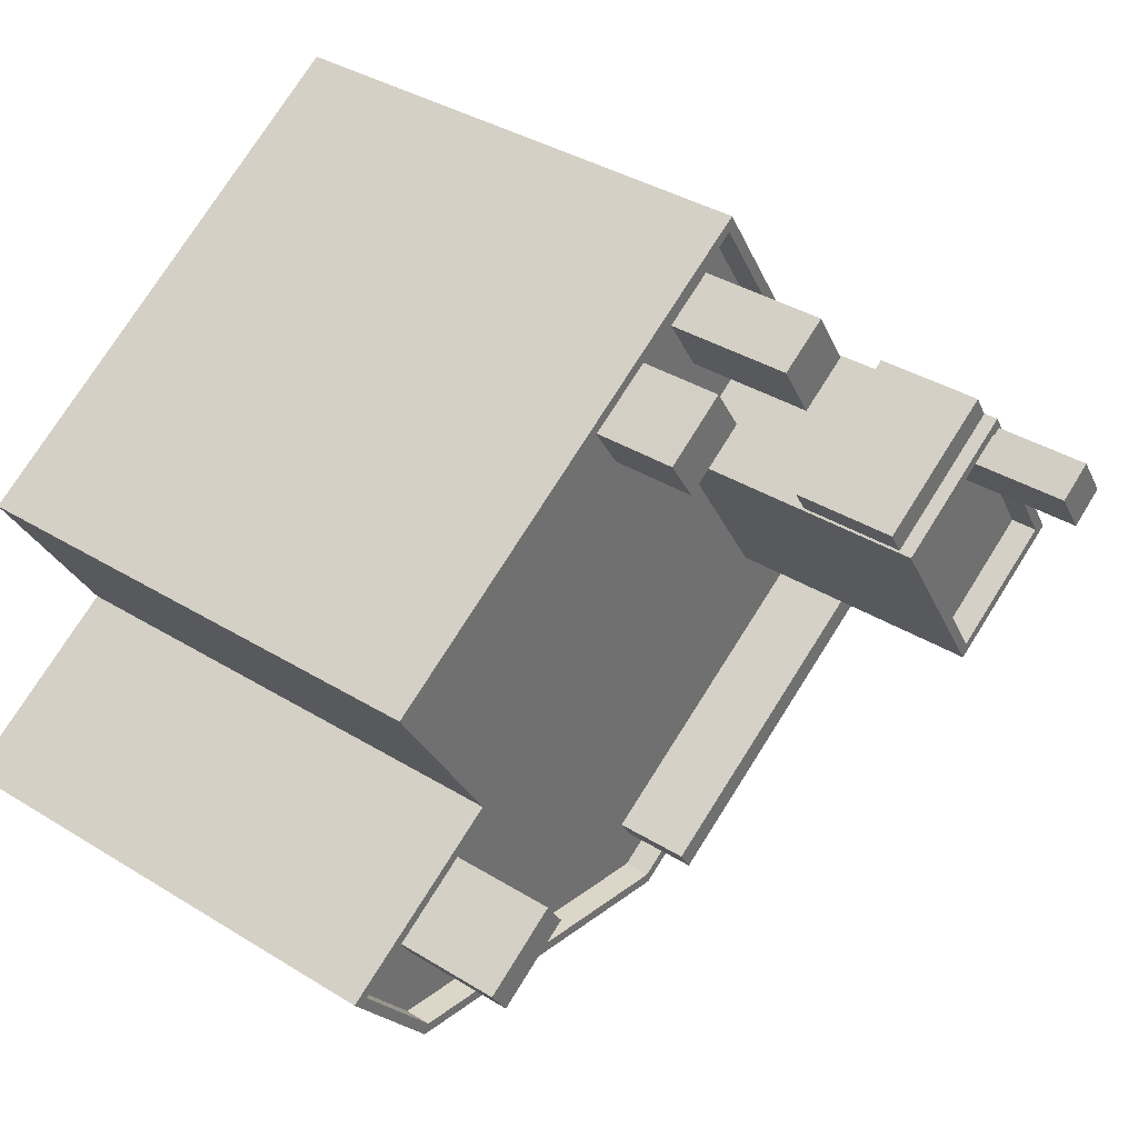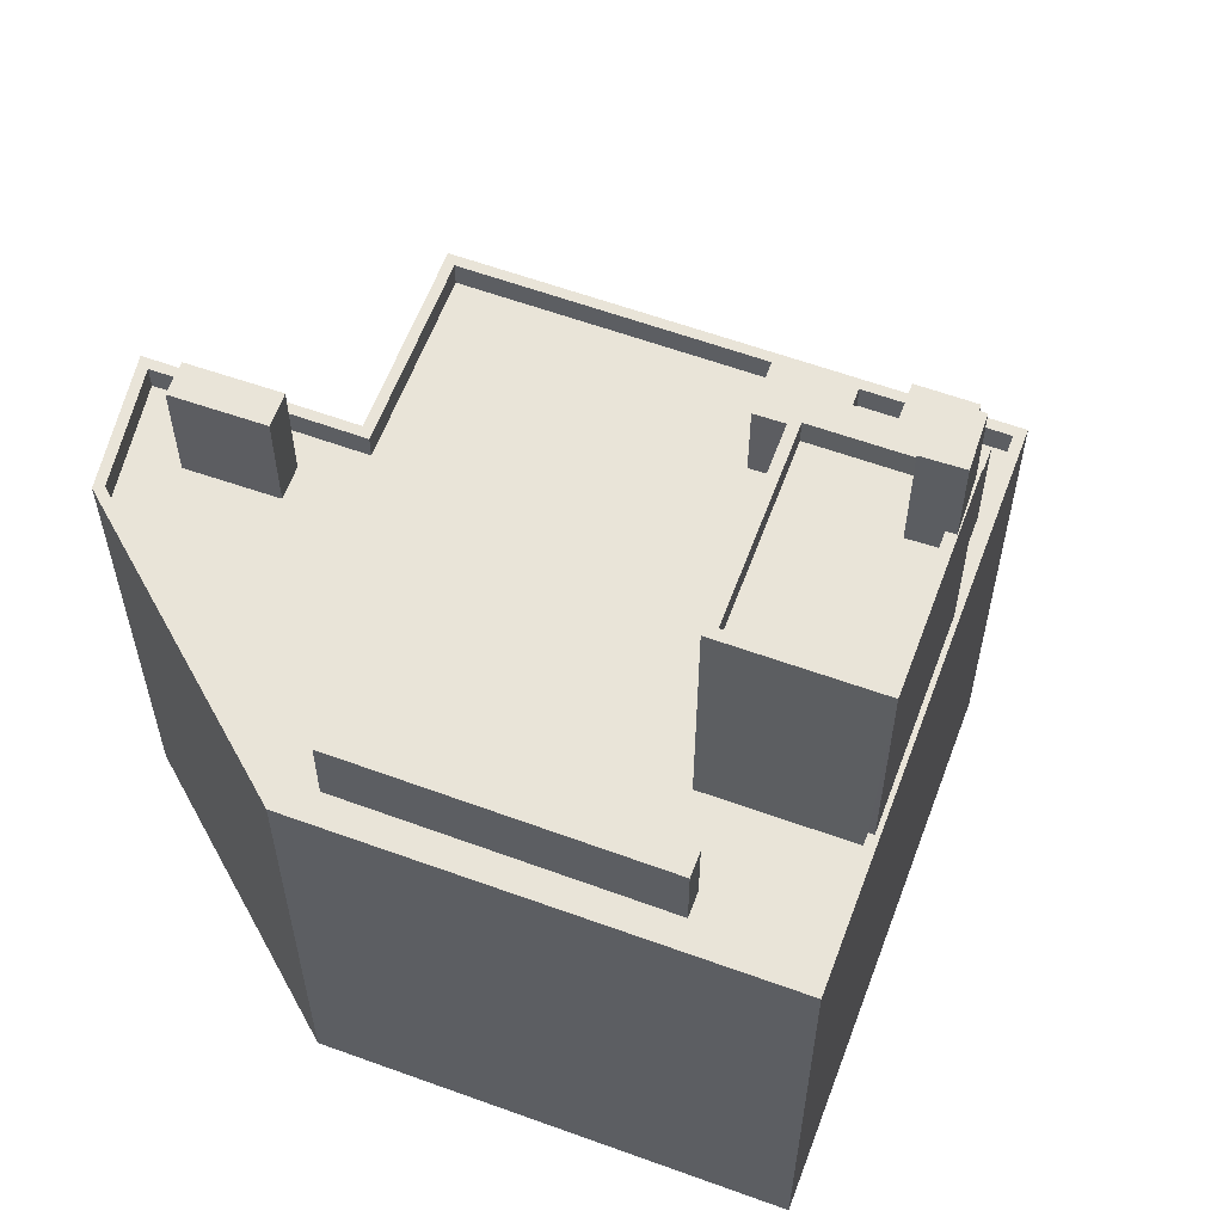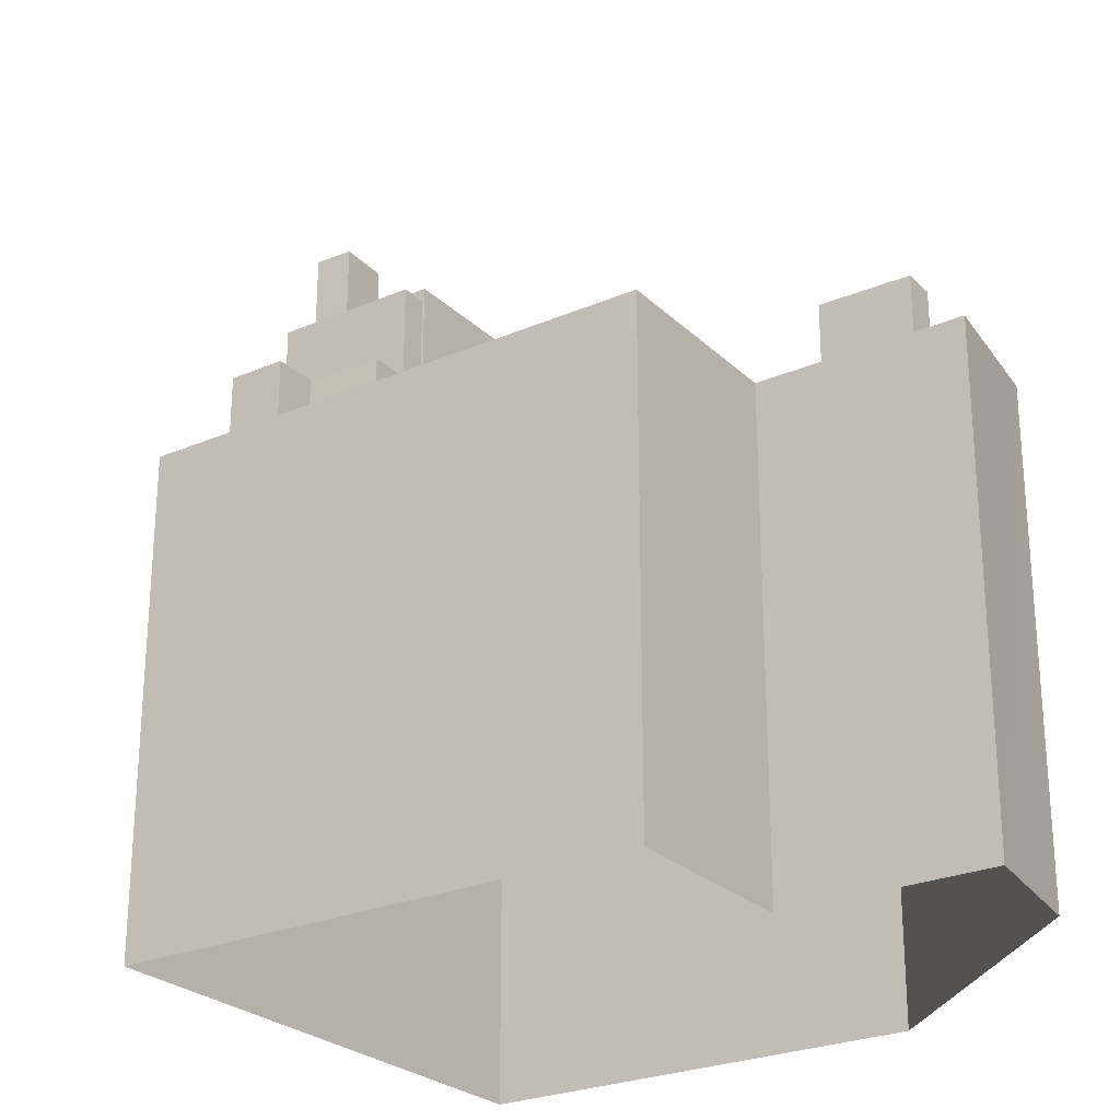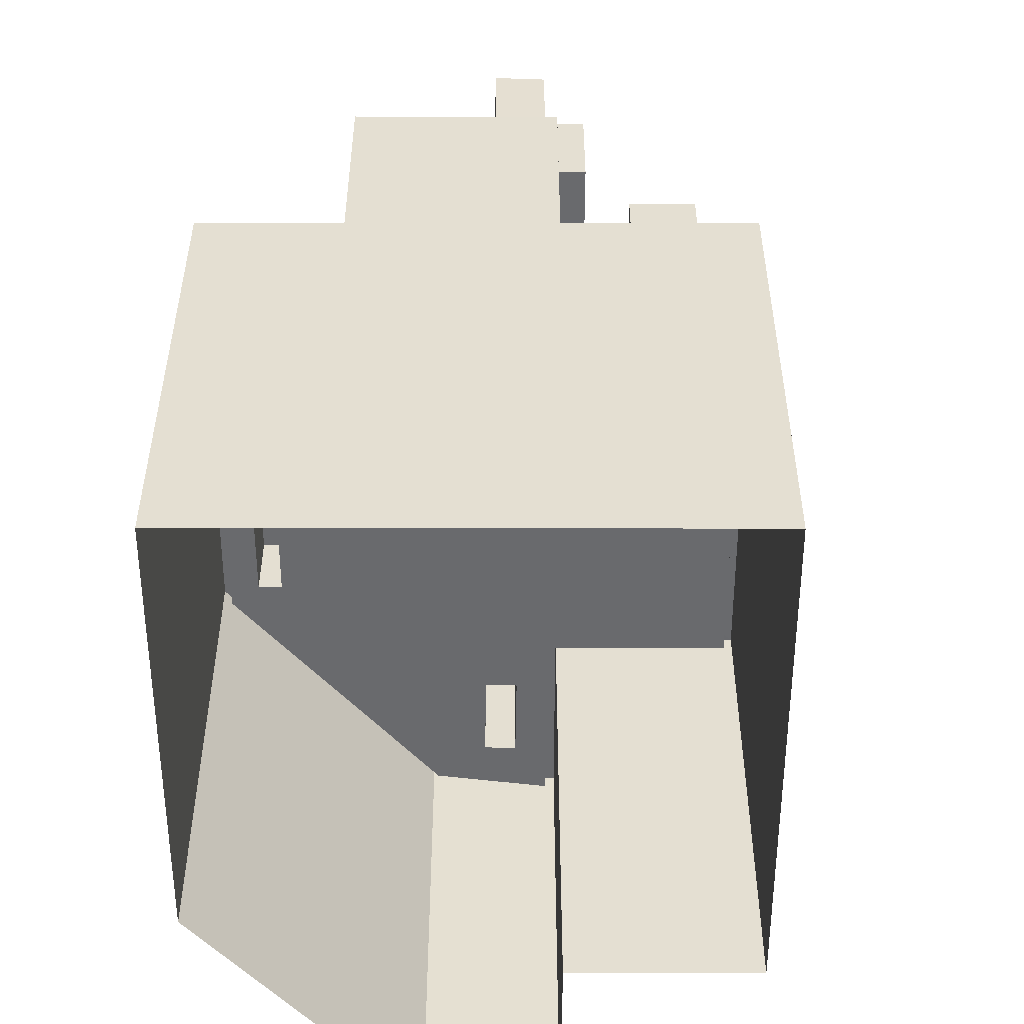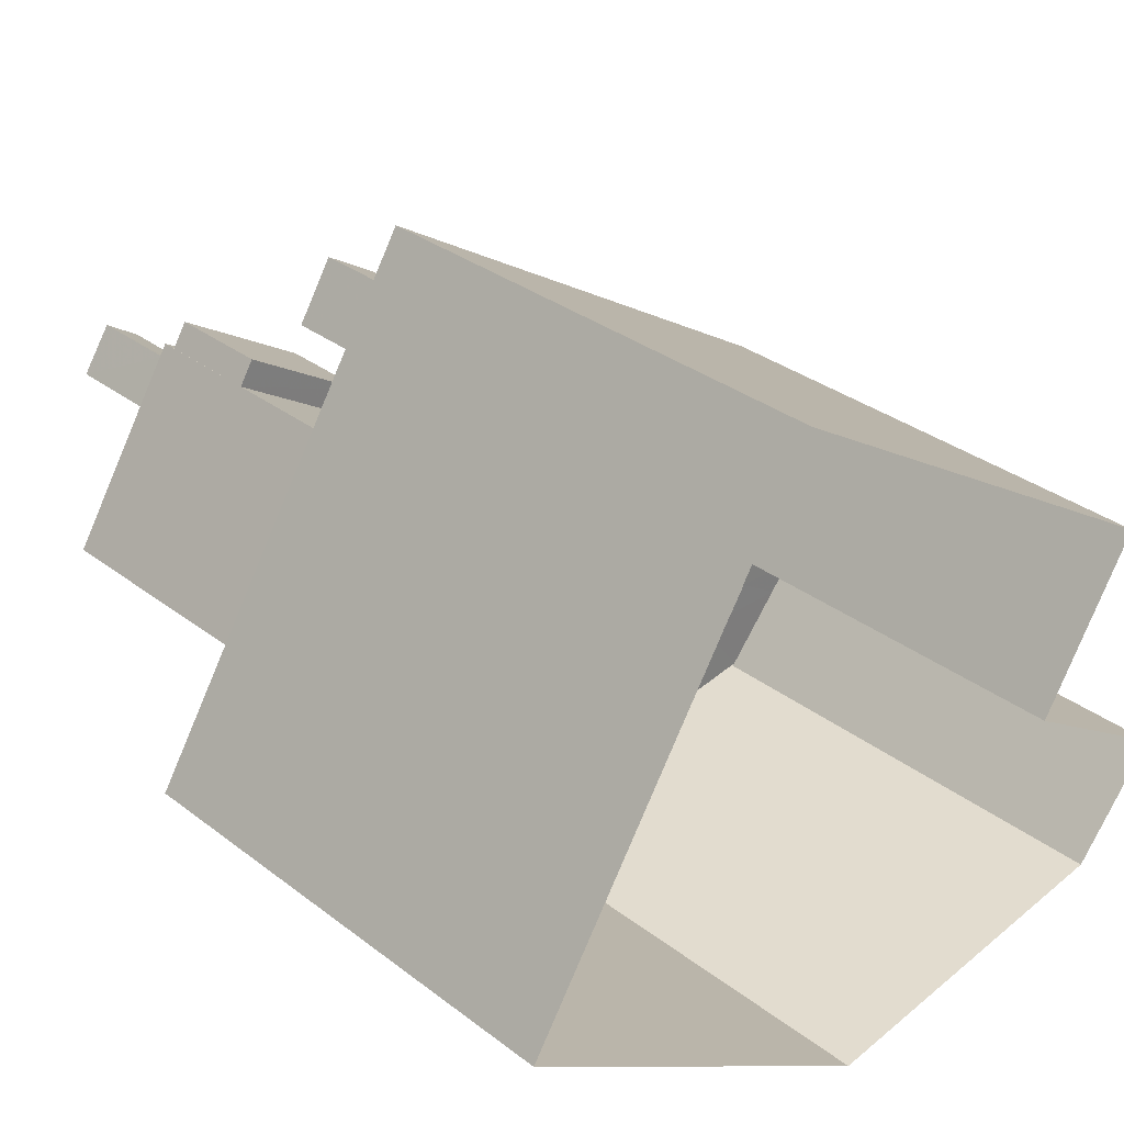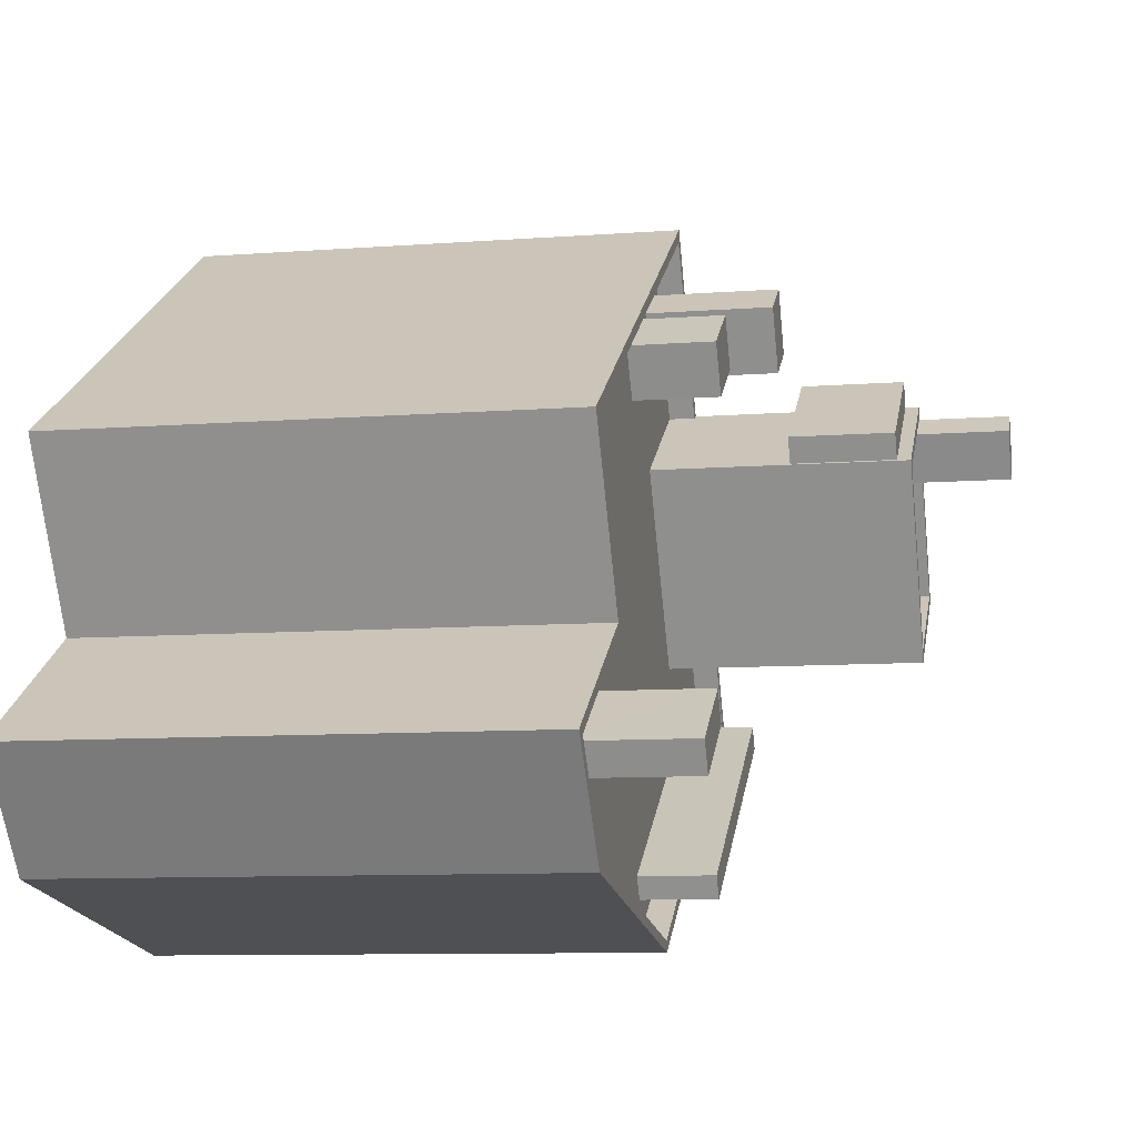
<metadata>
{"format":"obj","ext":"obj","renderer":"f3d","projection":"perspective","resolution":1024,"background":"white","views":[{"elev":36.6,"azim":-51.1,"up":"+Y"},{"elev":60.2,"azim":52.3,"up":"+Z"},{"elev":-25.7,"azim":-113.7,"up":"+Z"},{"elev":-53.1,"azim":121.8,"up":"+Z"},{"elev":32.1,"azim":137.0,"up":"+Y"},{"elev":-9.5,"azim":-78.8,"up":"+Y"}]}
</metadata>
<code>
v -9157 -3.731e+04 30.22
v -9140 -3.73e+04 30.21
v -9153 -3.732e+04 30.22
v -9128 -3.732e+04 30.2
v -9160 -3.732e+04 30.22
v -9157 -3.733e+04 30.22
v -9144 -3.733e+04 30.21
v -9136 -3.731e+04 53.81
v -9141 -3.731e+04 53.82
v -9136 -3.731e+04 53.81
v -9141 -3.731e+04 53.82
v -9136 -3.731e+04 57.81
v -9136 -3.731e+04 57.81
v -9141 -3.731e+04 57.82
v -9141 -3.731e+04 57.82
v -9132 -3.732e+04 57.33
v -9136 -3.731e+04 57.34
v -9136 -3.732e+04 57.34
v -9140 -3.731e+04 57.34
v -9137 -3.731e+04 57.34
v -9136 -3.731e+04 57.34
v -9135 -3.731e+04 57.34
v -9136 -3.731e+04 57.34
v -9135 -3.731e+04 58.34
v -9132 -3.732e+04 58.33
v -9135 -3.731e+04 58.34
v -9131 -3.732e+04 58.33
v -9136 -3.731e+04 58.34
v -9136 -3.731e+04 58.34
v -9136 -3.731e+04 58.34
v -9136 -3.731e+04 58.34
v -9141 -3.731e+04 58.34
v -9136 -3.732e+04 58.34
v -9136 -3.732e+04 58.34
v -9140 -3.731e+04 58.34
v -9136 -3.731e+04 61.83
v -9135 -3.731e+04 61.83
v -9136 -3.731e+04 61.83
v -9137 -3.731e+04 61.83
v -9136 -3.731e+04 48.48
v -9138 -3.731e+04 48.48
v -9140 -3.731e+04 48.49
v -9154 -3.732e+04 48.49
v -9141 -3.731e+04 48.49
v -9137 -3.731e+04 48.48
v -9160 -3.732e+04 48.5
v -9159 -3.732e+04 48.49
v -9157 -3.732e+04 48.49
v -9153 -3.732e+04 48.49
v -9154 -3.732e+04 48.49
v -9140 -3.731e+04 48.48
v -9139 -3.73e+04 48.49
v -9140 -3.73e+04 48.49
v -9143 -3.731e+04 48.49
v -9142 -3.731e+04 48.49
v -9141 -3.731e+04 48.49
v -9145 -3.731e+04 48.49
v -9157 -3.731e+04 48.5
v -9146 -3.731e+04 48.49
v -9145 -3.733e+04 48.49
v -9144 -3.733e+04 48.48
v -9144 -3.733e+04 48.48
v -9157 -3.733e+04 48.49
v -9153 -3.732e+04 48.49
v -9129 -3.732e+04 48.48
v -9132 -3.732e+04 48.48
v -9134 -3.732e+04 48.48
v -9133 -3.732e+04 48.48
v -9156 -3.732e+04 48.49
v -9136 -3.732e+04 48.48
v -9142 -3.731e+04 48.49
v -9140 -3.73e+04 48.49
v -9144 -3.733e+04 48.48
v -9129 -3.732e+04 48.48
v -9140 -3.73e+04 49.49
v -9136 -3.731e+04 49.48
v -9140 -3.73e+04 49.49
v -9128 -3.732e+04 49.48
v -9131 -3.732e+04 49.48
v -9129 -3.732e+04 49.48
v -9136 -3.731e+04 49.48
v -9132 -3.732e+04 49.48
v -9144 -3.733e+04 49.48
v -9144 -3.733e+04 49.48
v -9157 -3.733e+04 49.49
v -9157 -3.733e+04 49.49
v -9160 -3.732e+04 49.5
v -9160 -3.732e+04 49.5
v -9157 -3.731e+04 49.5
v -9157 -3.731e+04 49.5
v -9153 -3.732e+04 49.49
v -9153 -3.732e+04 49.49
v -9138 -3.731e+04 53.34
v -9142 -3.731e+04 53.35
v -9140 -3.731e+04 53.35
v -9140 -3.73e+04 53.35
v -9145 -3.731e+04 51.77
v -9142 -3.731e+04 51.77
v -9143 -3.731e+04 51.77
v -9146 -3.731e+04 51.77
v -9156 -3.732e+04 52.87
v -9153 -3.732e+04 52.87
v -9154 -3.732e+04 52.87
v -9157 -3.732e+04 52.87
v -9144 -3.733e+04 51.37
v -9134 -3.732e+04 51.36
v -9144 -3.733e+04 51.37
v -9133 -3.732e+04 51.36
v -9141 -3.731e+04 53.82
v -9141 -3.731e+04 57.82
f 1 2 3
f 2 4 3
f 5 3 6
f 3 4 7
f 6 3 7
f 8 9 10
f 8 11 9
f 12 13 14
f 15 12 14
f 16 17 18
f 18 17 19
f 19 20 21
f 17 16 22
f 21 20 23
f 17 20 19
f 24 25 26
f 25 27 26
f 28 29 30
f 30 29 31
f 26 27 31
f 29 26 31
f 31 32 30
f 33 34 27
f 25 33 27
f 32 34 33
f 30 32 35
f 35 32 33
f 36 37 38
f 39 36 38
f 40 41 42
f 43 44 42
f 40 45 41
f 46 47 48
f 46 48 49
f 43 49 44
f 48 50 49
f 44 40 42
f 51 44 49
f 49 50 51
f 52 53 54
f 55 42 56
f 43 42 57
f 53 58 59
f 59 58 43
f 42 55 57
f 54 53 59
f 59 43 57
f 60 61 62
f 63 60 64
f 65 66 67
f 68 65 67
f 47 63 69
f 62 70 51
f 67 66 70
f 62 67 70
f 50 64 51
f 47 69 48
f 69 63 64
f 64 60 62
f 64 62 51
f 71 54 55
f 54 71 52
f 52 72 45
f 55 56 71
f 45 72 41
f 71 72 52
f 73 74 68
f 60 73 61
f 74 65 68
f 73 68 61
f 75 76 77
f 77 76 78
f 78 79 80
f 76 75 81
f 80 79 82
f 76 79 78
f 80 83 78
f 80 84 83
f 83 85 86
f 87 86 88
f 83 84 85
f 86 85 88
f 75 77 89
f 77 90 89
f 89 91 92
f 92 91 88
f 88 91 87
f 89 90 91
f 93 94 95
f 93 96 94
f 97 98 99
f 100 97 99
f 101 102 103
f 104 101 103
f 105 106 107
f 105 108 106
f 15 14 9
f 11 15 9
f 9 13 10
f 9 14 13
f 12 10 13
f 12 8 10
f 15 109 110
f 15 11 109
f 22 16 25
f 24 22 25
f 21 28 30
f 21 23 28
f 25 16 18
f 33 25 18
f 33 18 19
f 35 33 19
f 30 35 19
f 21 30 19
f 79 27 82
f 27 34 82
f 82 70 66
f 82 34 70
f 44 51 109
f 51 70 109
f 110 34 32
f 109 70 34
f 110 109 34
f 32 31 15
f 31 76 8
f 110 32 15
f 44 81 40
f 109 11 44
f 8 76 81
f 31 12 15
f 11 8 81
f 12 31 8
f 11 81 44
f 27 76 31
f 27 79 76
f 29 38 37
f 26 29 37
f 24 36 17
f 17 22 24
f 37 36 24
f 26 37 24
f 20 17 36
f 39 20 36
f 38 29 28
f 38 28 39
f 28 20 39
f 28 23 20
f 74 80 65
f 80 82 65
f 82 66 65
f 75 52 45
f 53 52 75
f 45 40 81
f 75 45 81
f 80 74 73
f 84 80 73
f 63 85 60
f 60 84 73
f 60 85 84
f 46 88 47
f 47 85 63
f 47 88 85
f 92 46 49
f 92 88 46
f 58 89 43
f 43 92 49
f 43 89 92
f 75 58 53
f 75 89 58
f 78 7 4
f 78 83 7
f 83 6 7
f 83 86 6
f 86 5 6
f 86 87 5
f 91 3 5
f 87 91 5
f 91 1 3
f 91 90 1
f 77 2 1
f 90 77 1
f 2 78 4
f 2 77 78
f 95 94 56
f 95 56 42
f 94 71 56
f 96 71 94
f 96 72 71
f 93 72 96
f 93 41 72
f 42 41 93
f 95 42 93
f 54 98 55
f 54 99 98
f 98 97 57
f 55 98 57
f 97 100 59
f 57 97 59
f 59 99 54
f 59 100 99
f 50 102 64
f 50 103 102
f 102 101 69
f 64 102 69
f 101 104 48
f 69 101 48
f 48 103 50
f 48 104 103
f 105 107 62
f 61 105 62
f 62 106 67
f 62 107 106
f 67 108 68
f 67 106 108
f 108 105 61
f 68 108 61

</code>
